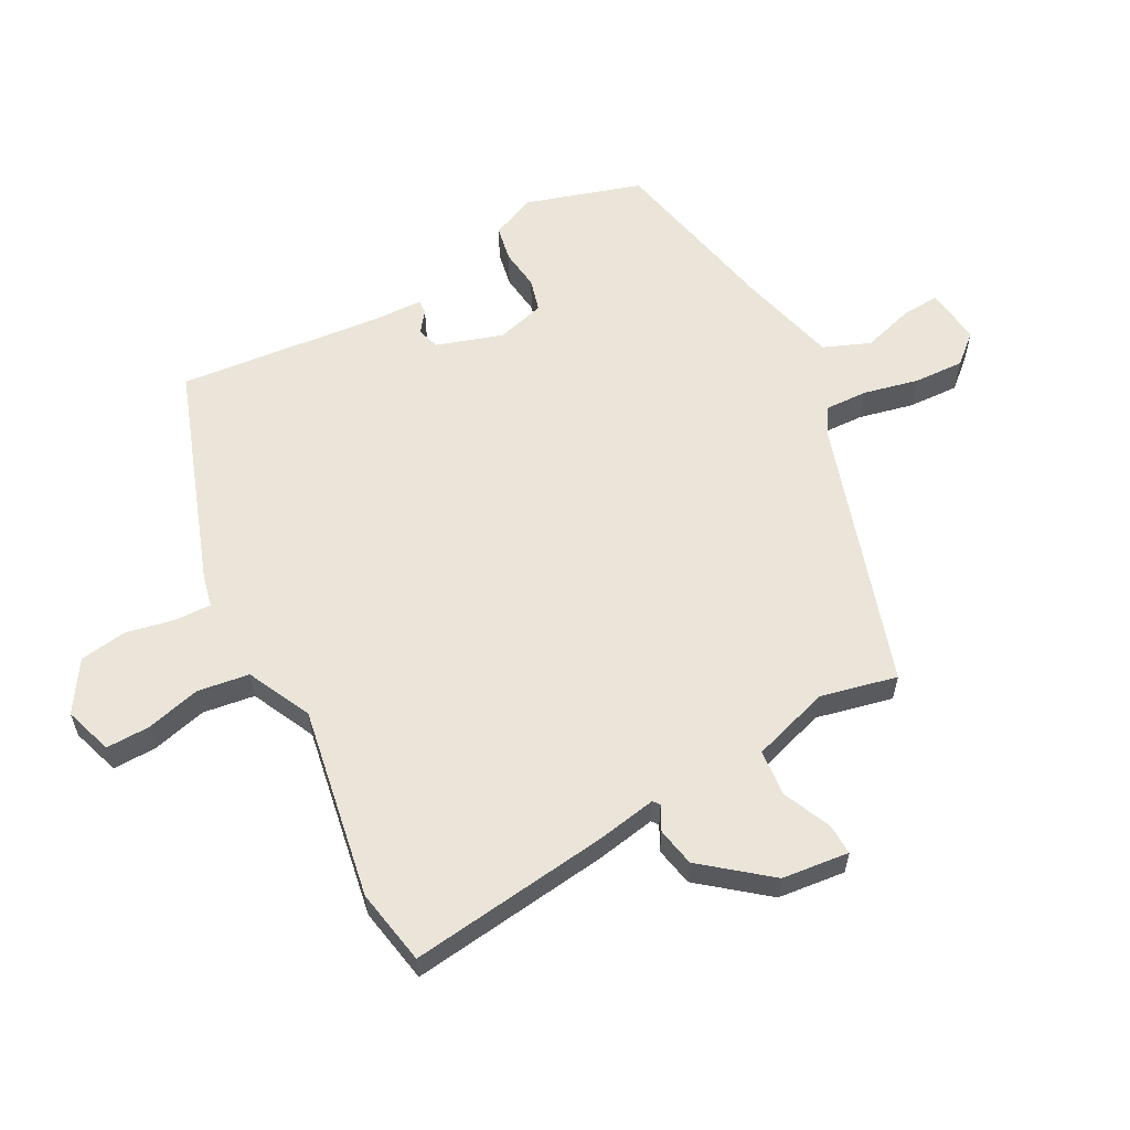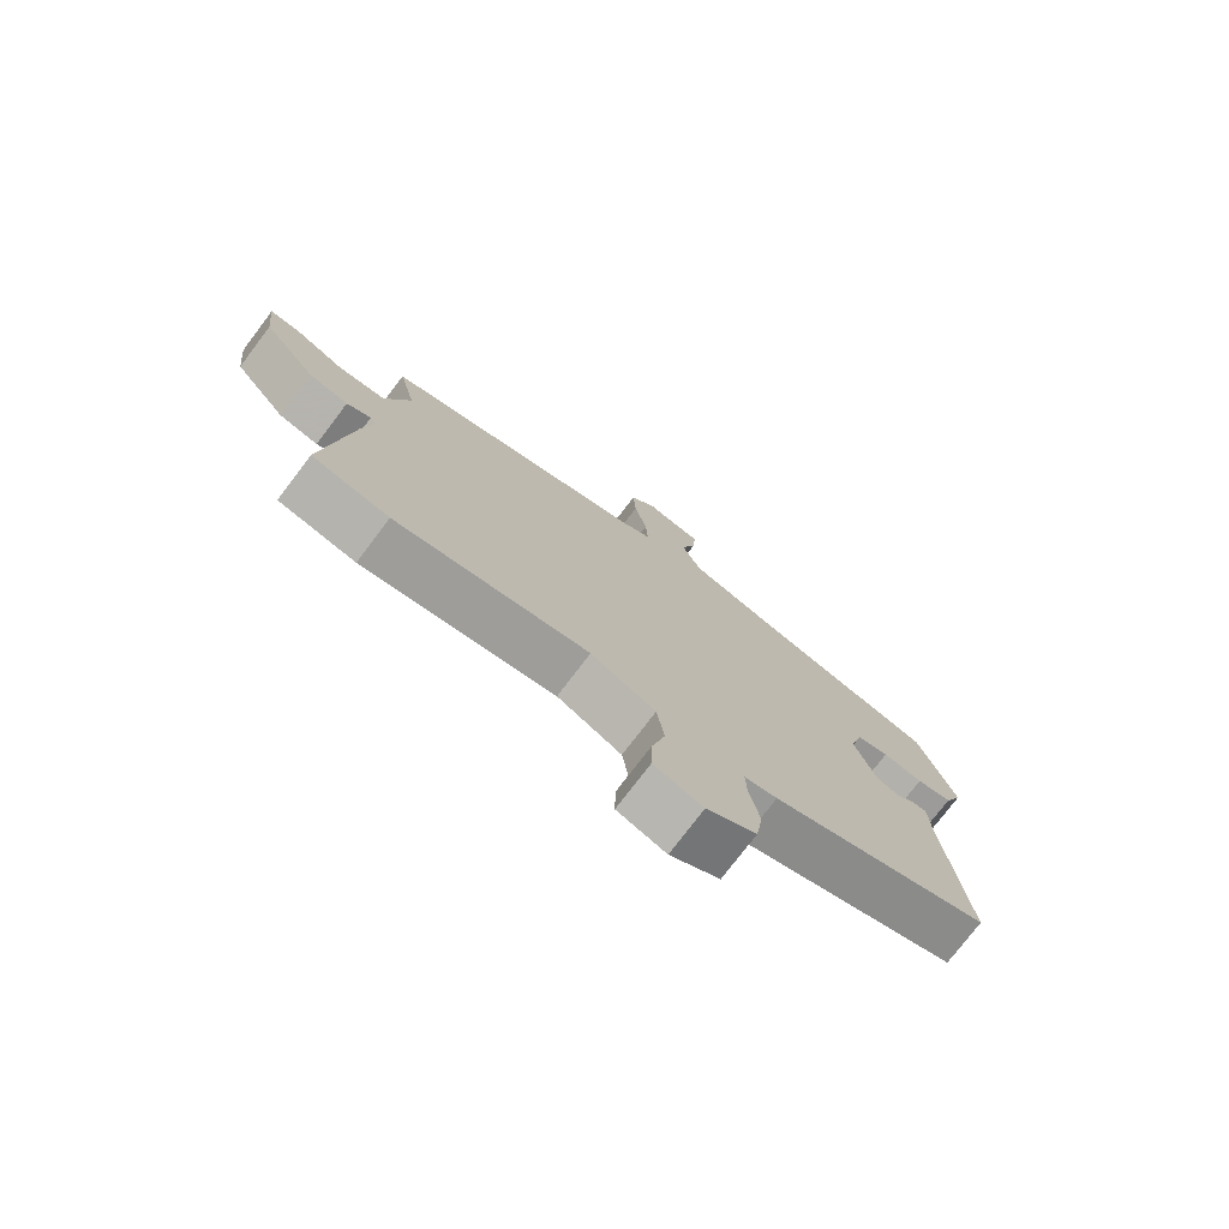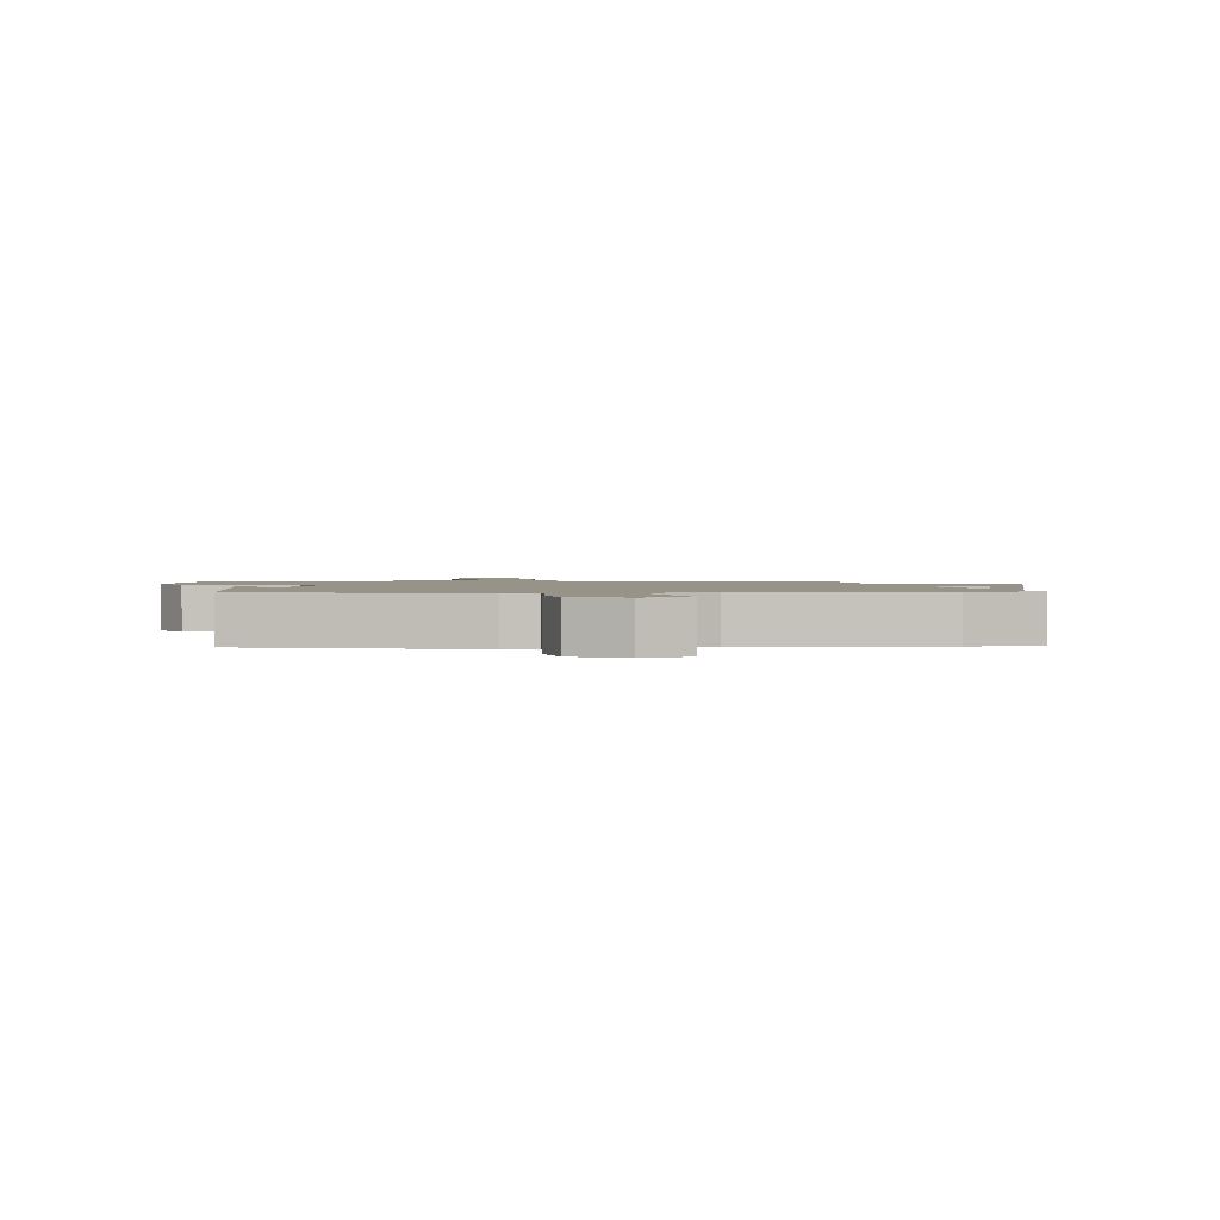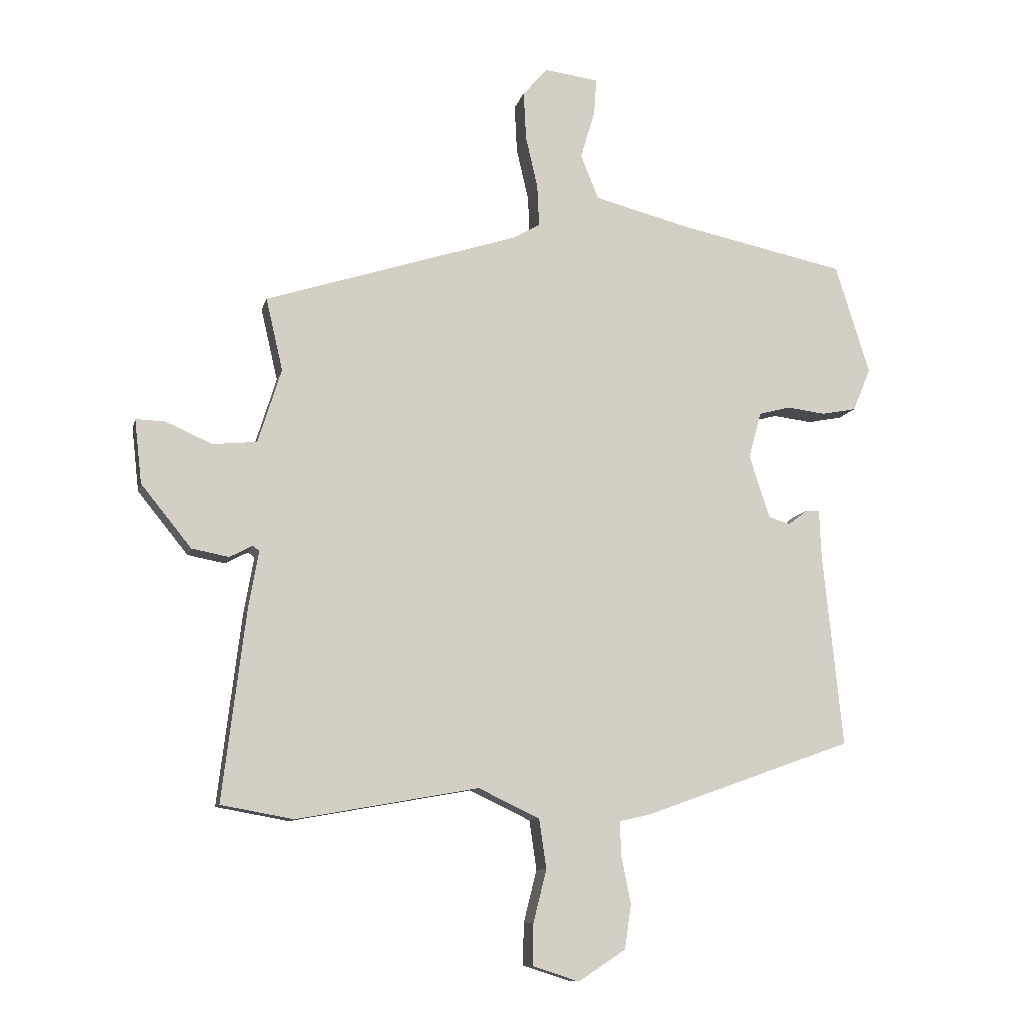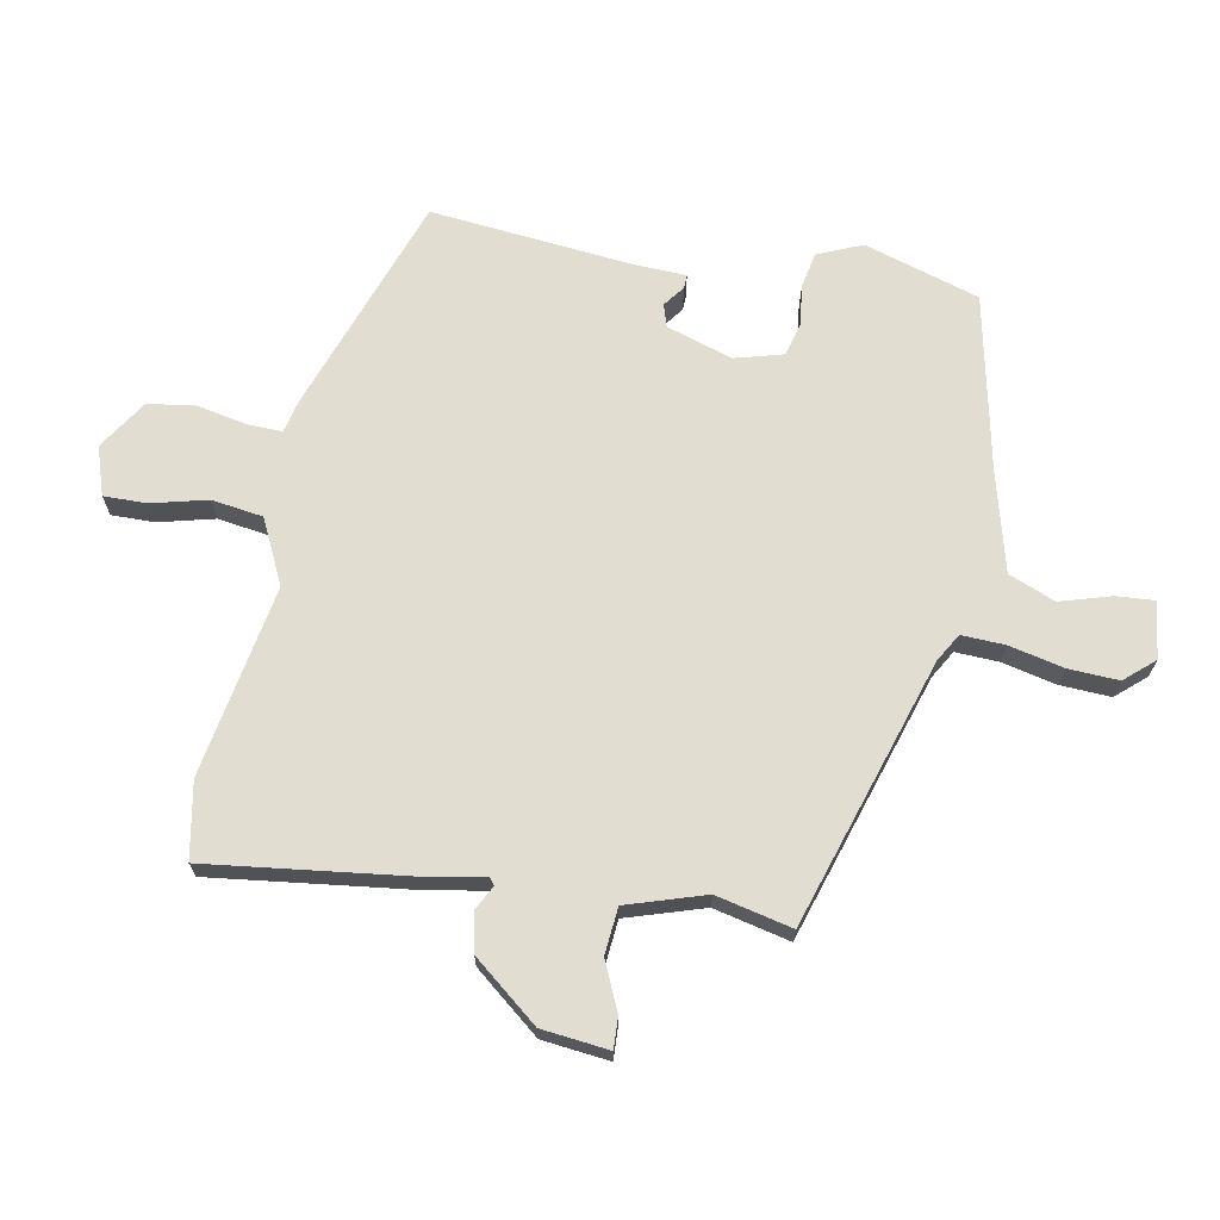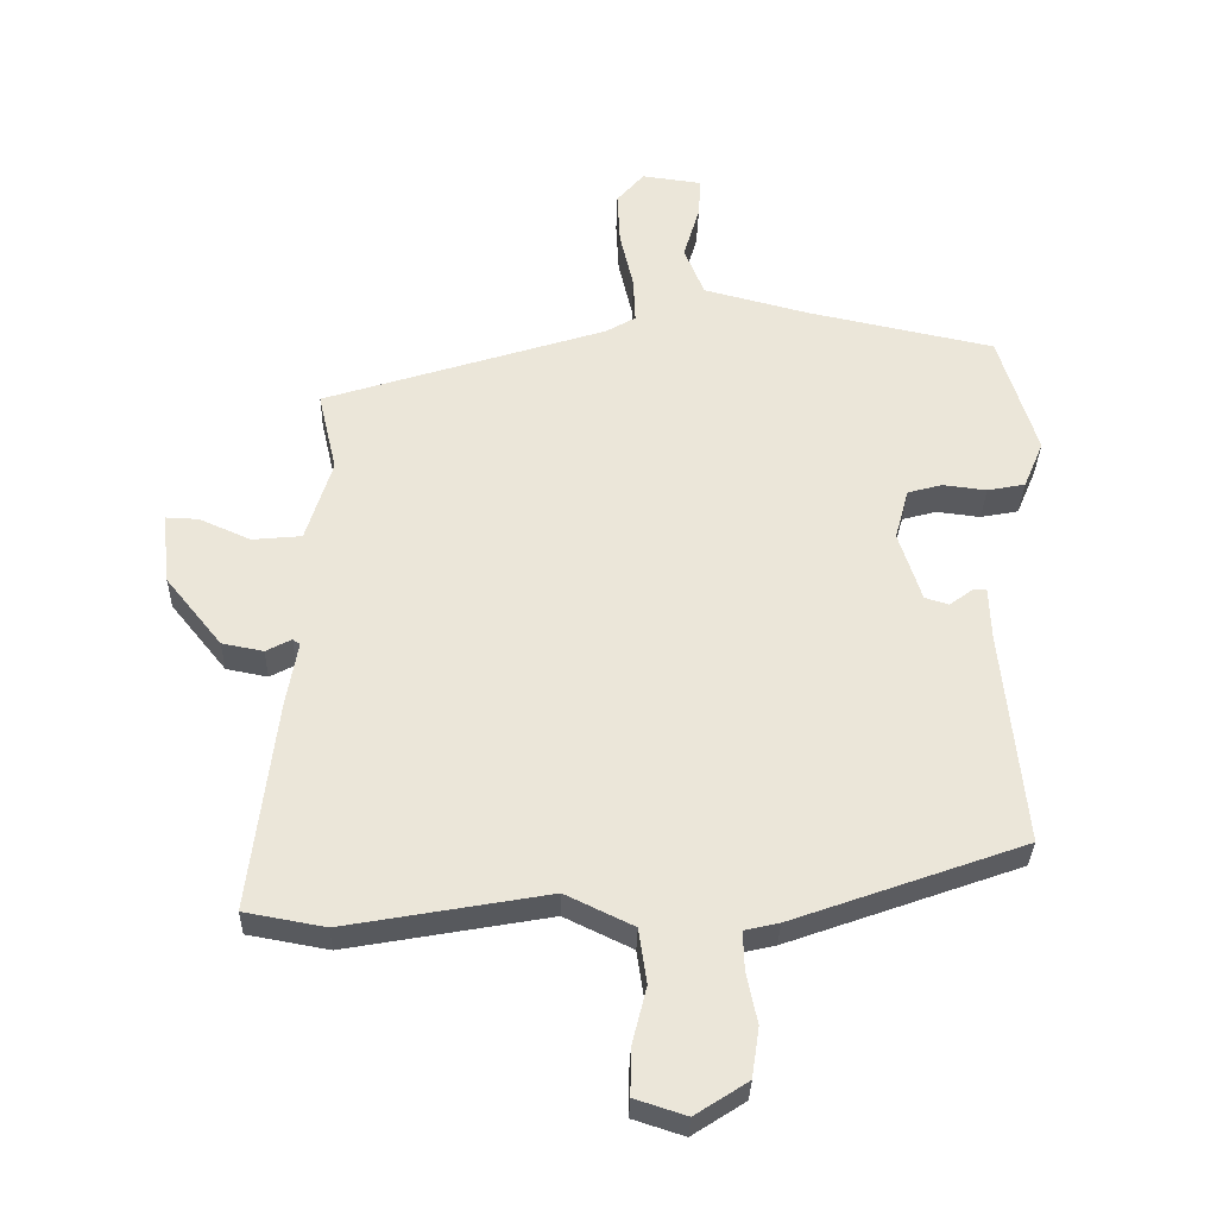
<metadata>
{"format":"obj","ext":"obj","renderer":"f3d","projection":"perspective","resolution":1024,"background":"white","views":[{"elev":59.3,"azim":-118.3,"up":"+Y"},{"elev":-76.1,"azim":-37.2,"up":"+Z"},{"elev":1.5,"azim":170.3,"up":"+Y"},{"elev":-10.1,"azim":-12.9,"up":"+Z"},{"elev":68.7,"azim":-79.5,"up":"+Y"},{"elev":-32.2,"azim":-1.4,"up":"+Z"}]}
</metadata>
<code>
v -0.522 0.07 0.356
v -0.098 0.07 0.491
v -0.053 0.07 0.517
v -0.056 0.07 0.586
v -0.076 0.07 0.673
v -0.08 0.07 0.753
v -0.039 0.07 0.8
v 0.051 0.07 0.788
v 0.047 0.07 0.728
v 0.023 0.07 0.647
v 0.053 0.07 0.573
v 0.211 0.07 0.532
v 0.49 0.07 0.473
v 0.547 0.07 0.29
v 0.517 0.07 0.219
v 0.46 0.07 0.208
v 0.395 0.07 0.216
v 0.343 0.07 0.202
v 0.322 0.07 0.125
v 0.356 0.07 0.02
v 0.392 0.07 0.009
v 0.425 0.07 0.034
v 0.447 0.07 0.035
v 0.45 0.07 -0.045
v 0.483 0.07 -0.369
v 0.135 0.07 -0.493
v 0.083 0.07 -0.505
v 0.085 0.07 -0.562
v 0.101 0.07 -0.64
v 0.09 0.07 -0.715
v 0.011 0.07 -0.766
v -0.066 0.07 -0.741
v -0.065 0.07 -0.672
v -0.043 0.07 -0.584
v -0.055 0.07 -0.502
v -0.157 0.07 -0.453
v -0.461 0.07 -0.507
v -0.582 0.07 -0.485
v -0.543 0.07 -0.168
v -0.526 0.07 -0.071
v -0.537 0.07 -0.063
v -0.575 0.07 -0.083
v -0.637 0.07 -0.071
v -0.721 0.07 0.033
v -0.733 0.07 0.14
v -0.684 0.07 0.138
v -0.607 0.07 0.104
v -0.533 0.07 0.111
v -0.494 0.07 0.235
v -0.522 0 0.356
v -0.098 0 0.491
v -0.053 0 0.517
v -0.056 0 0.586
v -0.076 0 0.673
v -0.08 0 0.753
v -0.039 0 0.8
v 0.051 0 0.788
v 0.047 0 0.728
v 0.023 0 0.647
v 0.053 0 0.573
v 0.211 0 0.532
v 0.49 0 0.473
v 0.547 0 0.29
v 0.517 0 0.219
v 0.46 0 0.208
v 0.395 0 0.216
v 0.343 0 0.202
v 0.322 0 0.125
v 0.356 0 0.02
v 0.392 0 0.009
v 0.425 0 0.034
v 0.447 0 0.035
v 0.45 0 -0.045
v 0.483 0 -0.369
v 0.135 0 -0.493
v 0.083 0 -0.505
v 0.085 0 -0.562
v 0.101 0 -0.64
v 0.09 0 -0.715
v 0.011 0 -0.766
v -0.066 0 -0.741
v -0.065 0 -0.672
v -0.043 0 -0.584
v -0.055 0 -0.502
v -0.157 0 -0.453
v -0.461 0 -0.507
v -0.582 0 -0.485
v -0.543 0 -0.168
v -0.526 0 -0.071
v -0.537 0 -0.063
v -0.575 0 -0.083
v -0.637 0 -0.071
v -0.721 0 0.033
v -0.733 0 0.14
v -0.684 0 0.138
v -0.607 0 0.104
v -0.533 0 0.111
v -0.494 0 0.235
f 45 46 47
f 44 45 47
f 43 44 47
f 42 43 47
f 41 42 47
f 40 41 47 48
f 38 39 40
f 37 38 40
f 36 37 40
f 40 48 49
f 36 40 49
f 35 36 49
f 32 33 34
f 31 32 34
f 30 31 34
f 29 30 34
f 28 29 34
f 27 28 34 35
f 35 49 1
f 27 35 1
f 26 27 1
f 25 26 1
f 24 25 1
f 21 22 23 24
f 15 16 17
f 14 15 17
f 13 14 17
f 12 13 17
f 11 12 17 18
f 8 9 10
f 7 8 10
f 6 7 10
f 5 6 10
f 4 5 10
f 3 4 10 11
f 11 18 19
f 3 11 19
f 2 3 19
f 20 21 24
f 20 24 1
f 1 2 19 20
f 96 95 94
f 96 94 93
f 96 93 92
f 96 92 91
f 96 91 90
f 97 96 90 89
f 89 88 87
f 89 87 86
f 89 86 85
f 98 97 89
f 98 89 85
f 98 85 84
f 83 82 81
f 83 81 80
f 83 80 79
f 83 79 78
f 83 78 77
f 84 83 77 76
f 50 98 84
f 50 84 76
f 50 76 75
f 50 75 74
f 50 74 73
f 73 72 71 70
f 66 65 64
f 66 64 63
f 66 63 62
f 66 62 61
f 67 66 61 60
f 59 58 57
f 59 57 56
f 59 56 55
f 59 55 54
f 59 54 53
f 60 59 53 52
f 68 67 60
f 68 60 52
f 68 52 51
f 73 70 69
f 50 73 69
f 69 68 51 50
f 1 50 51 2
f 2 51 52 3
f 3 52 53 4
f 4 53 54 5
f 5 54 55 6
f 6 55 56 7
f 7 56 57 8
f 8 57 58 9
f 9 58 59 10
f 10 59 60 11
f 11 60 61 12
f 12 61 62 13
f 13 62 63 14
f 14 63 64 15
f 15 64 65 16
f 16 65 66 17
f 17 66 67 18
f 18 67 68 19
f 19 68 69 20
f 20 69 70 21
f 21 70 71 22
f 22 71 72 23
f 23 72 73 24
f 24 73 74 25
f 25 74 75 26
f 26 75 76 27
f 27 76 77 28
f 28 77 78 29
f 29 78 79 30
f 30 79 80 31
f 31 80 81 32
f 32 81 82 33
f 33 82 83 34
f 34 83 84 35
f 35 84 85 36
f 36 85 86 37
f 37 86 87 38
f 38 87 88 39
f 39 88 89 40
f 40 89 90 41
f 41 90 91 42
f 42 91 92 43
f 43 92 93 44
f 44 93 94 45
f 45 94 95 46
f 46 95 96 47
f 47 96 97 48
f 48 97 98 49
f 49 98 50 1

</code>
